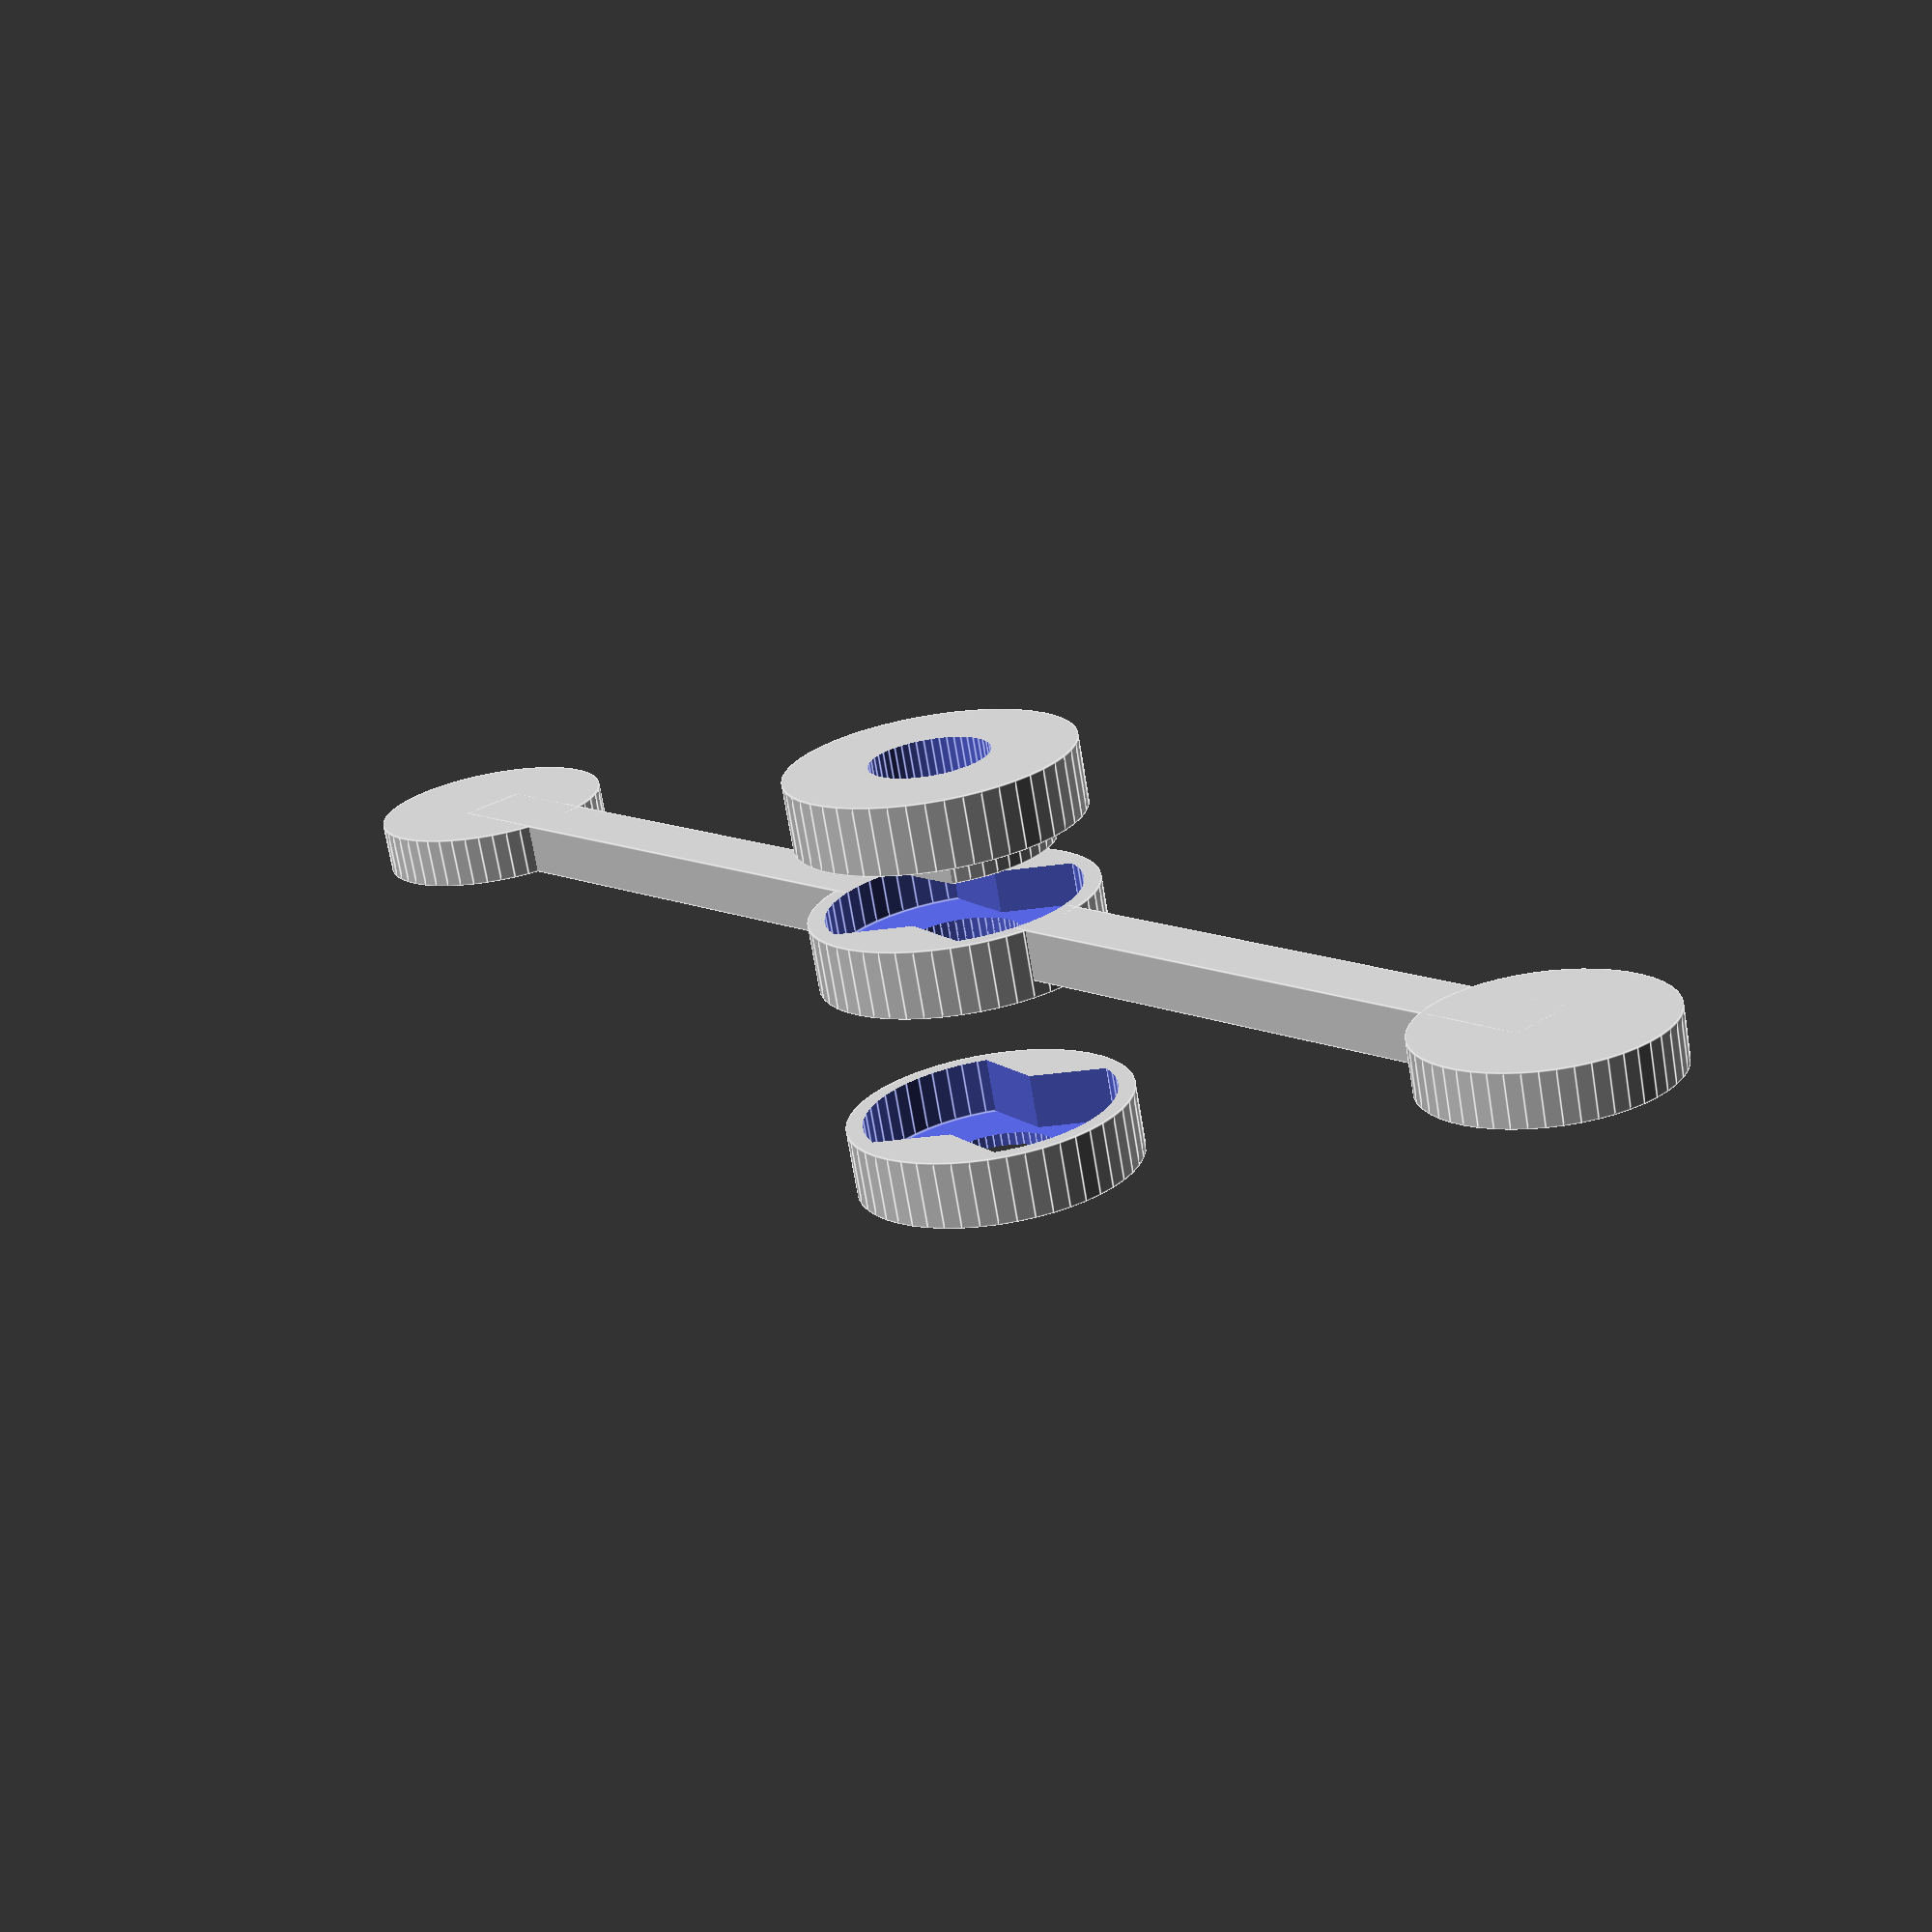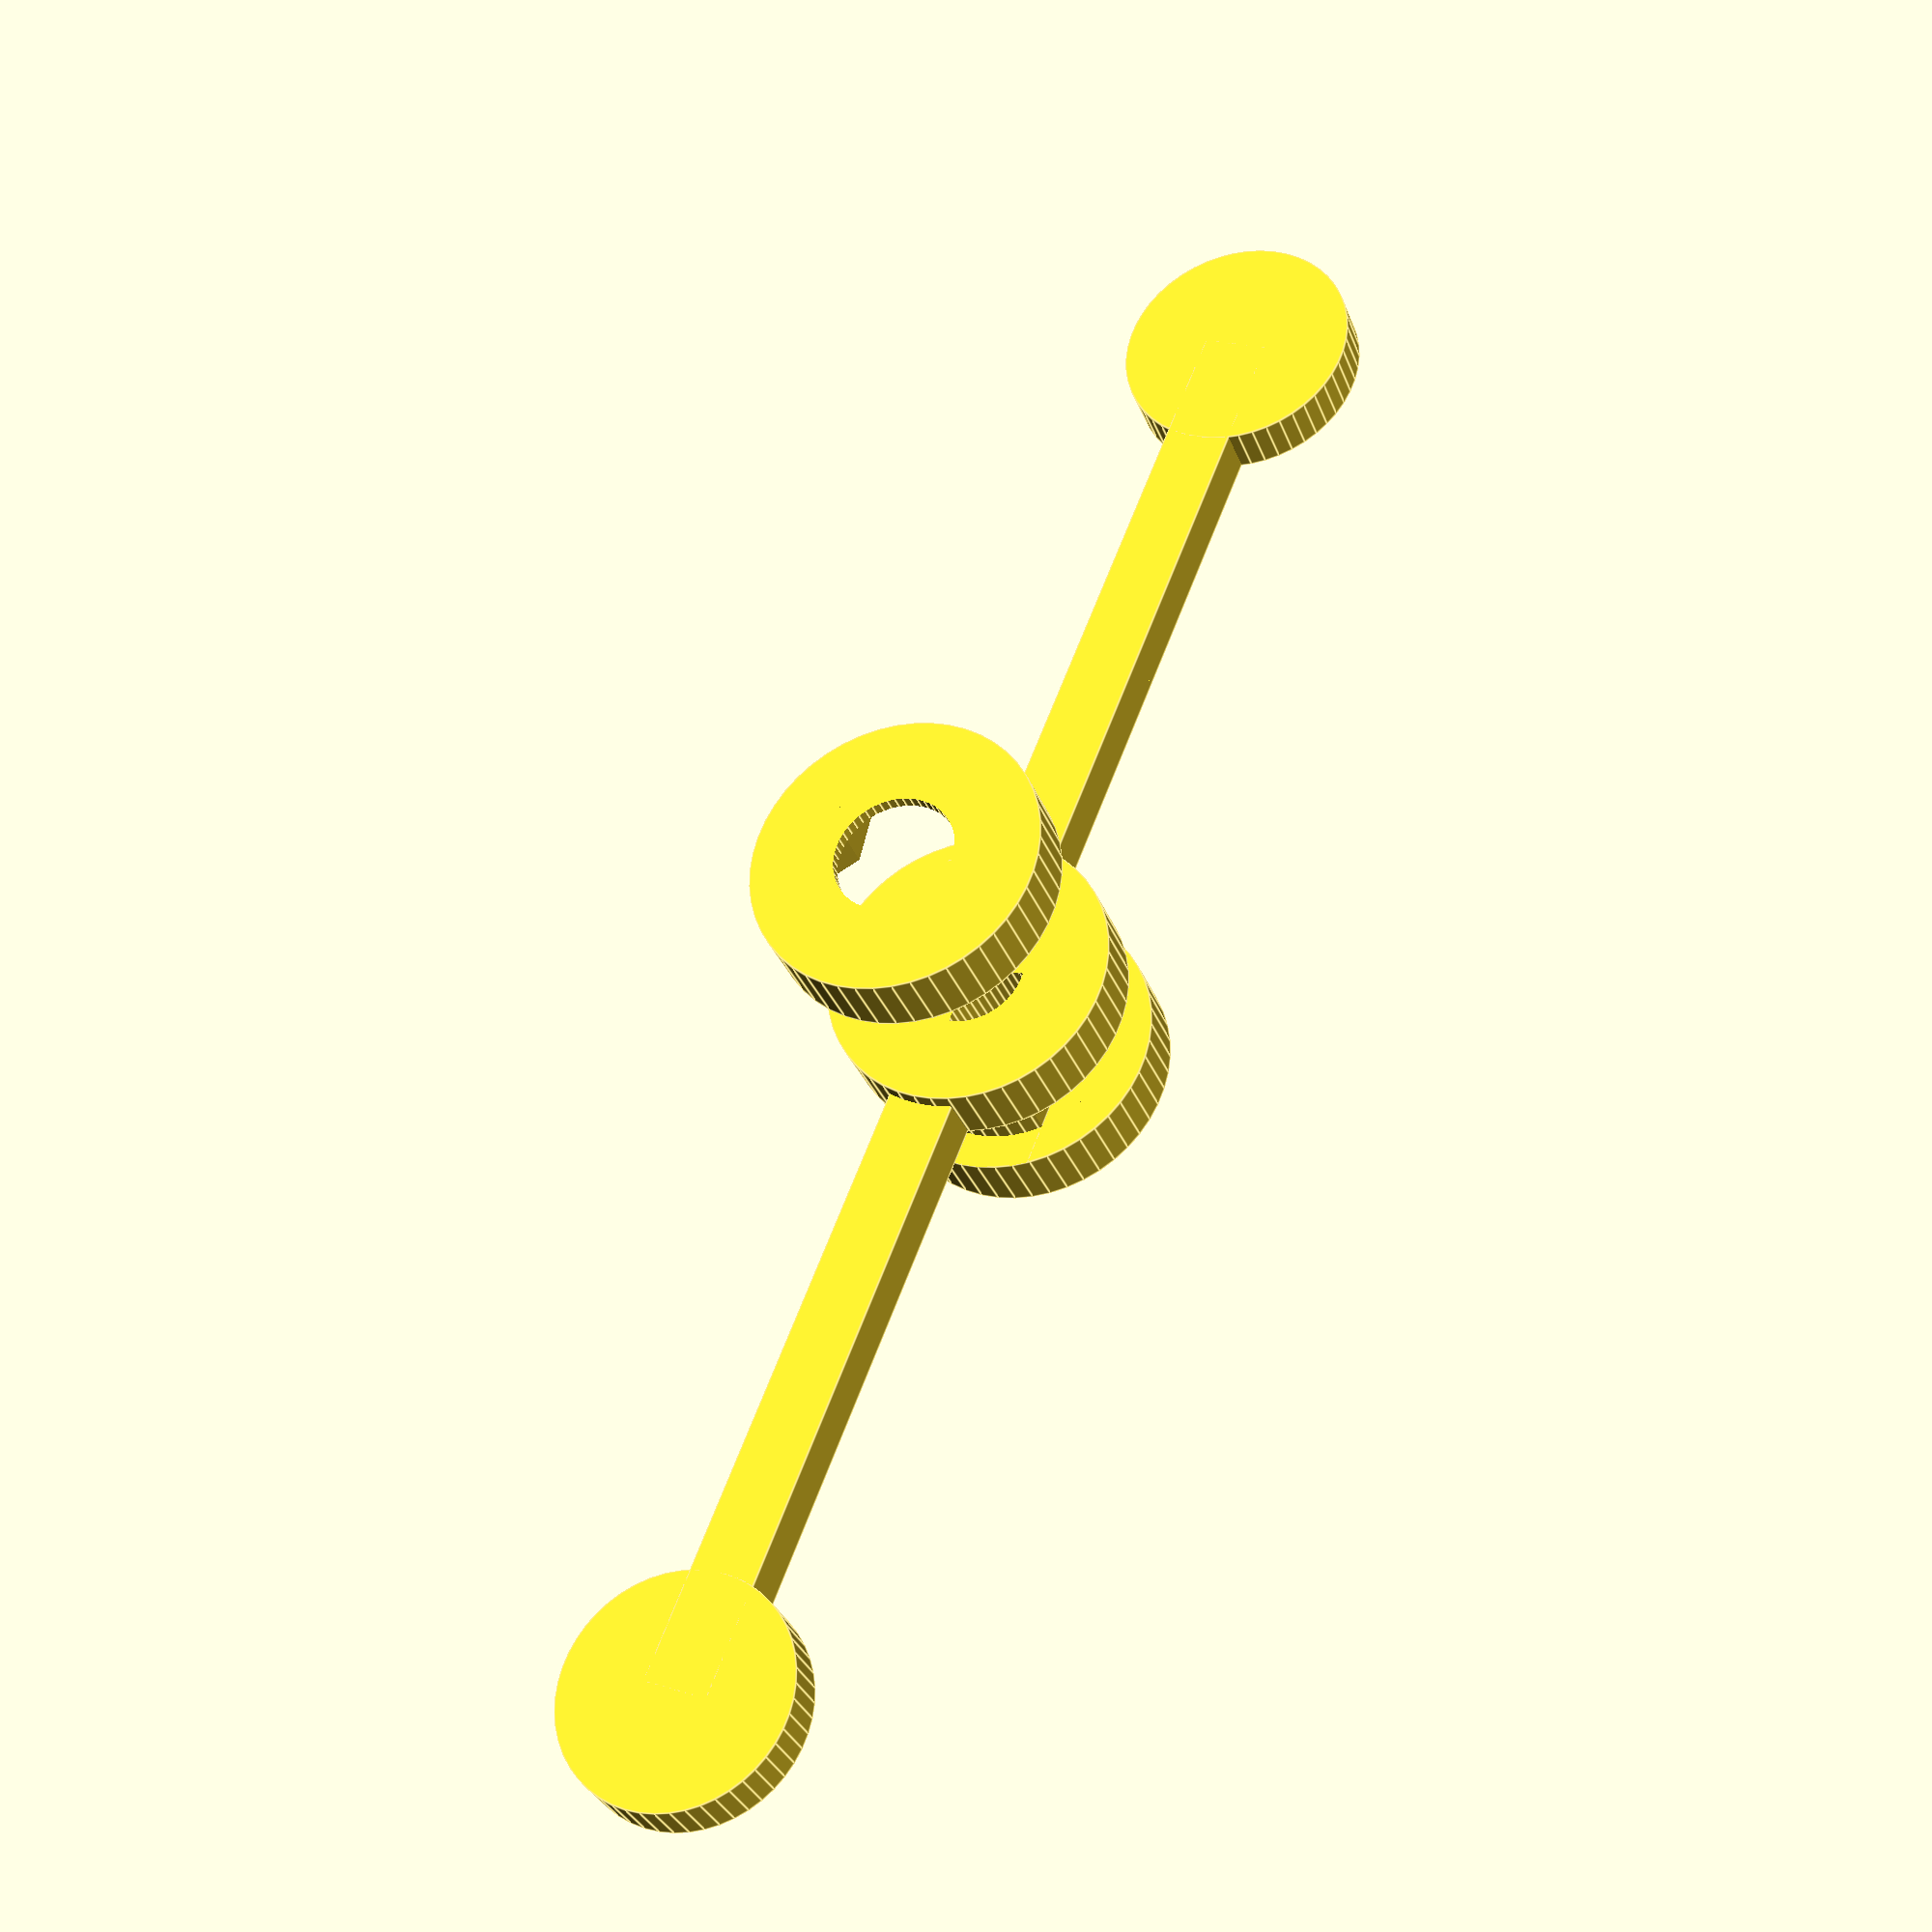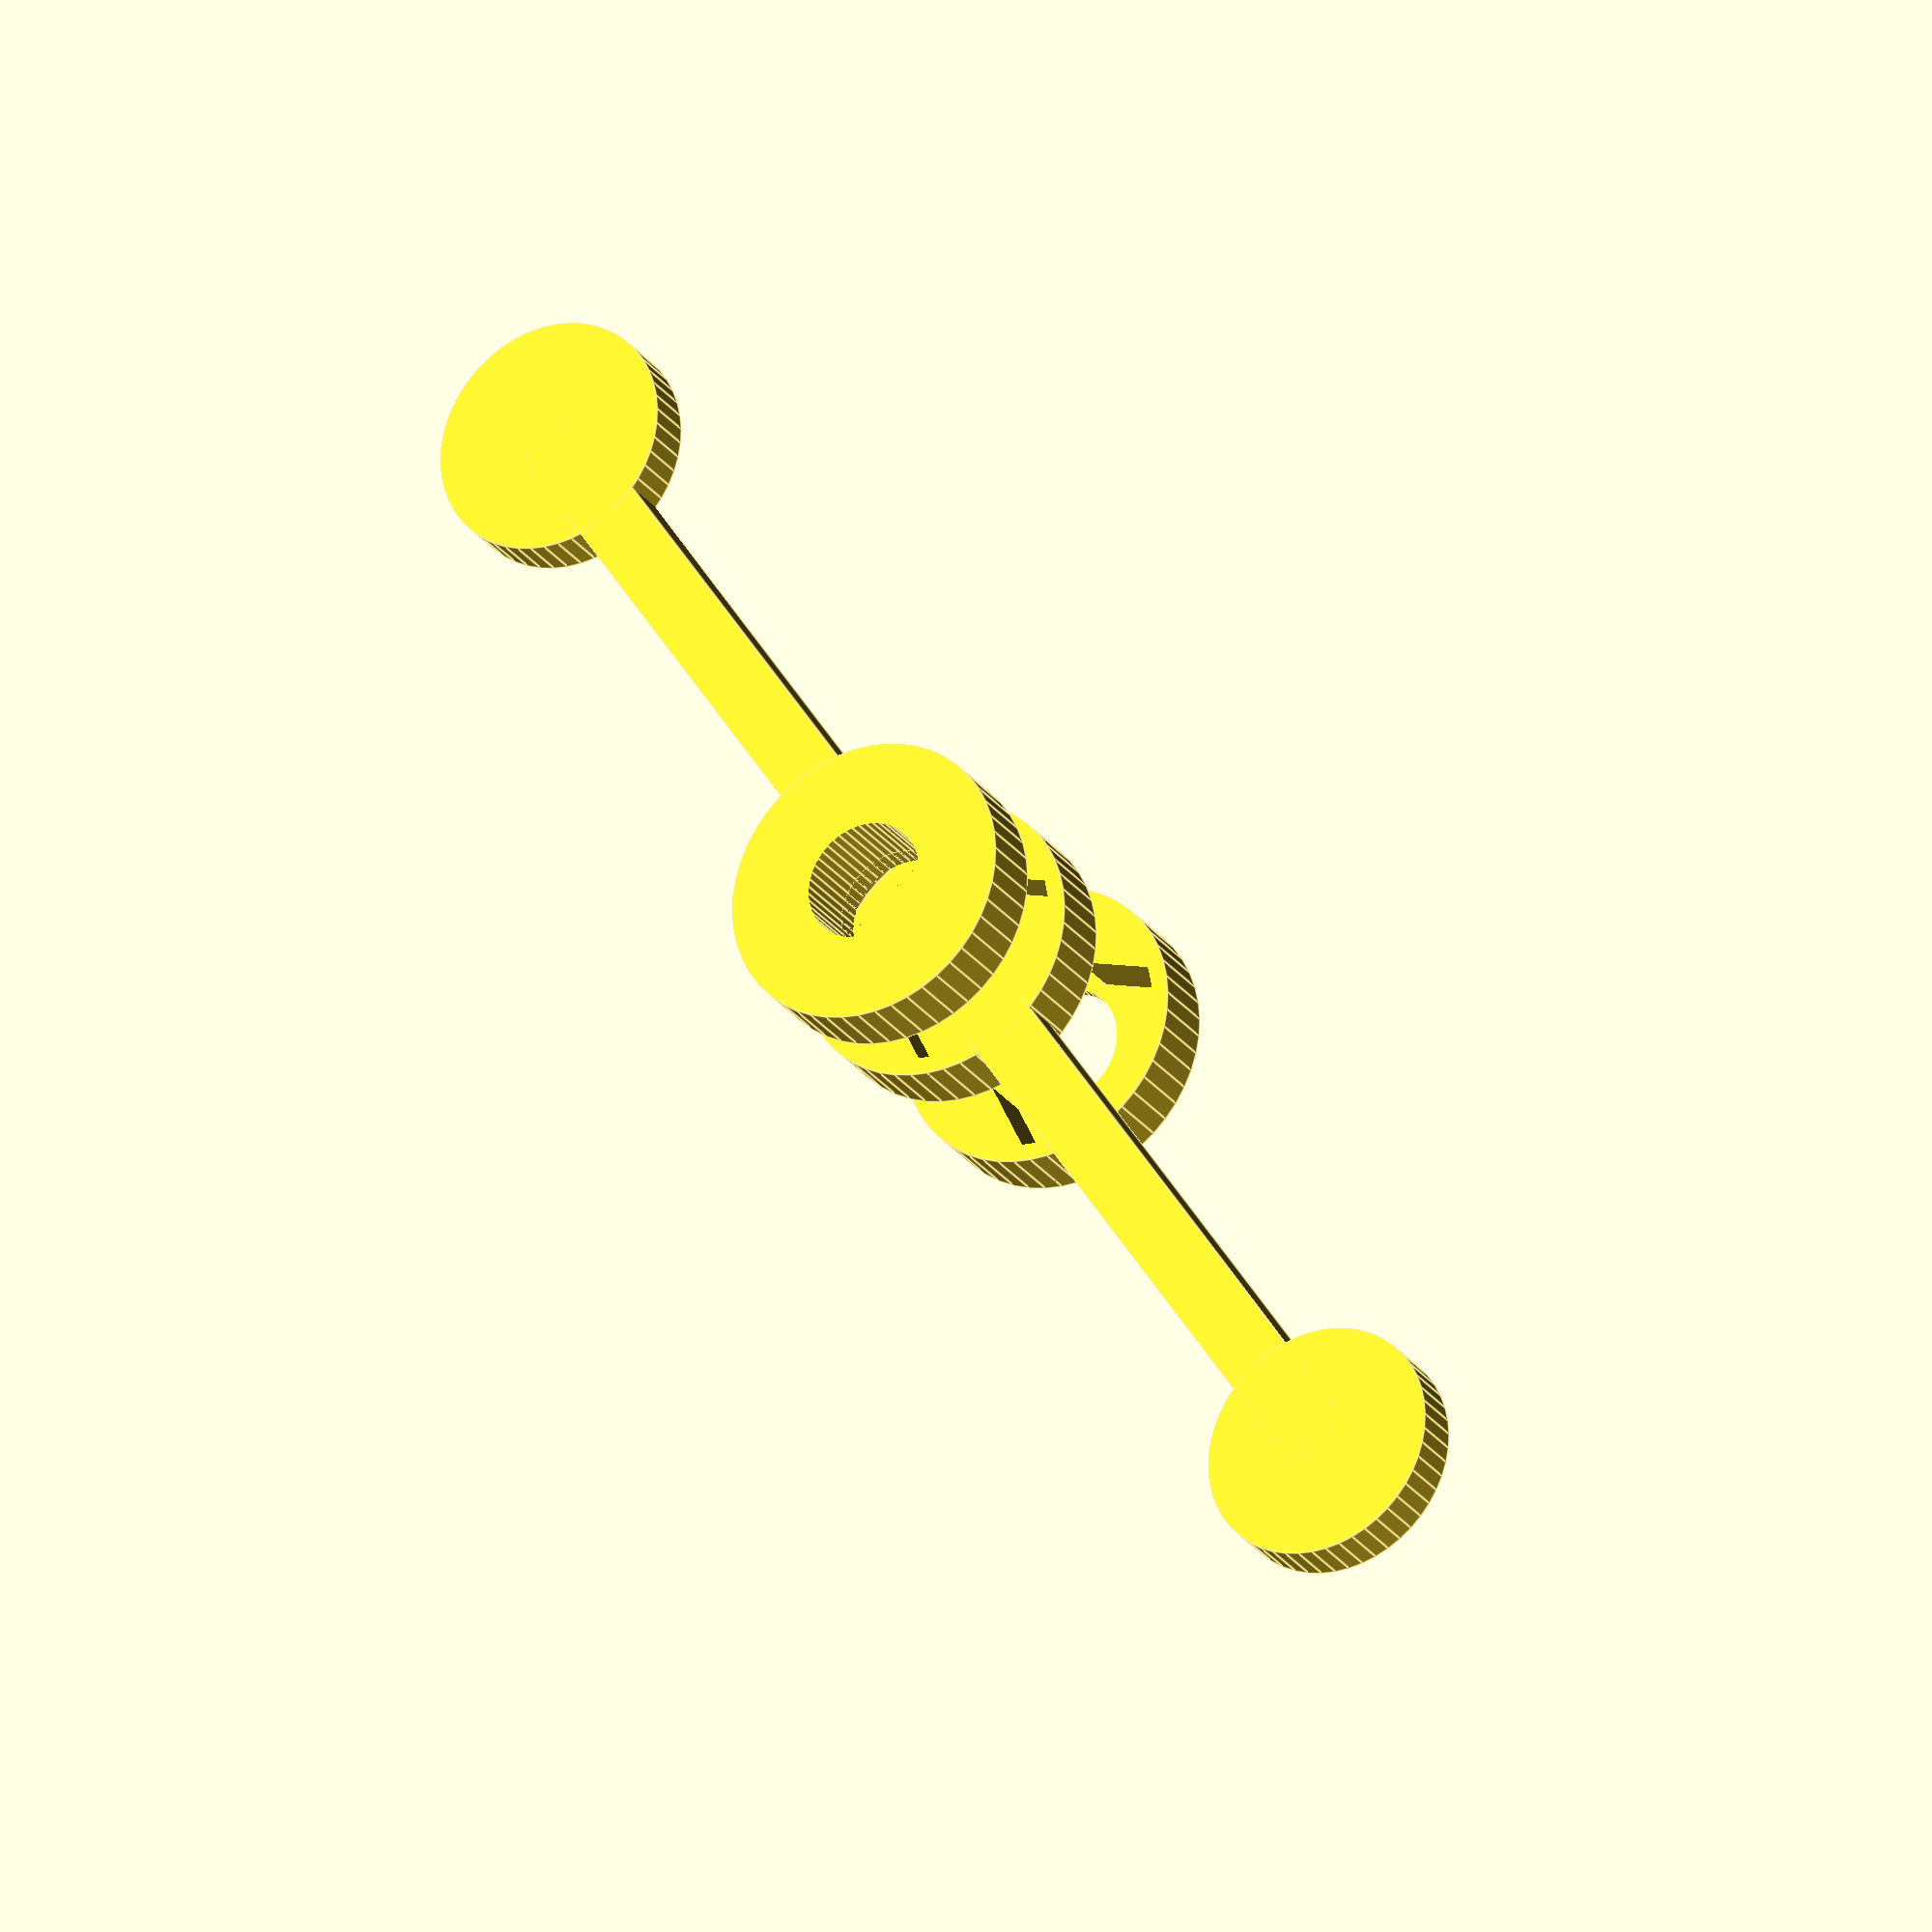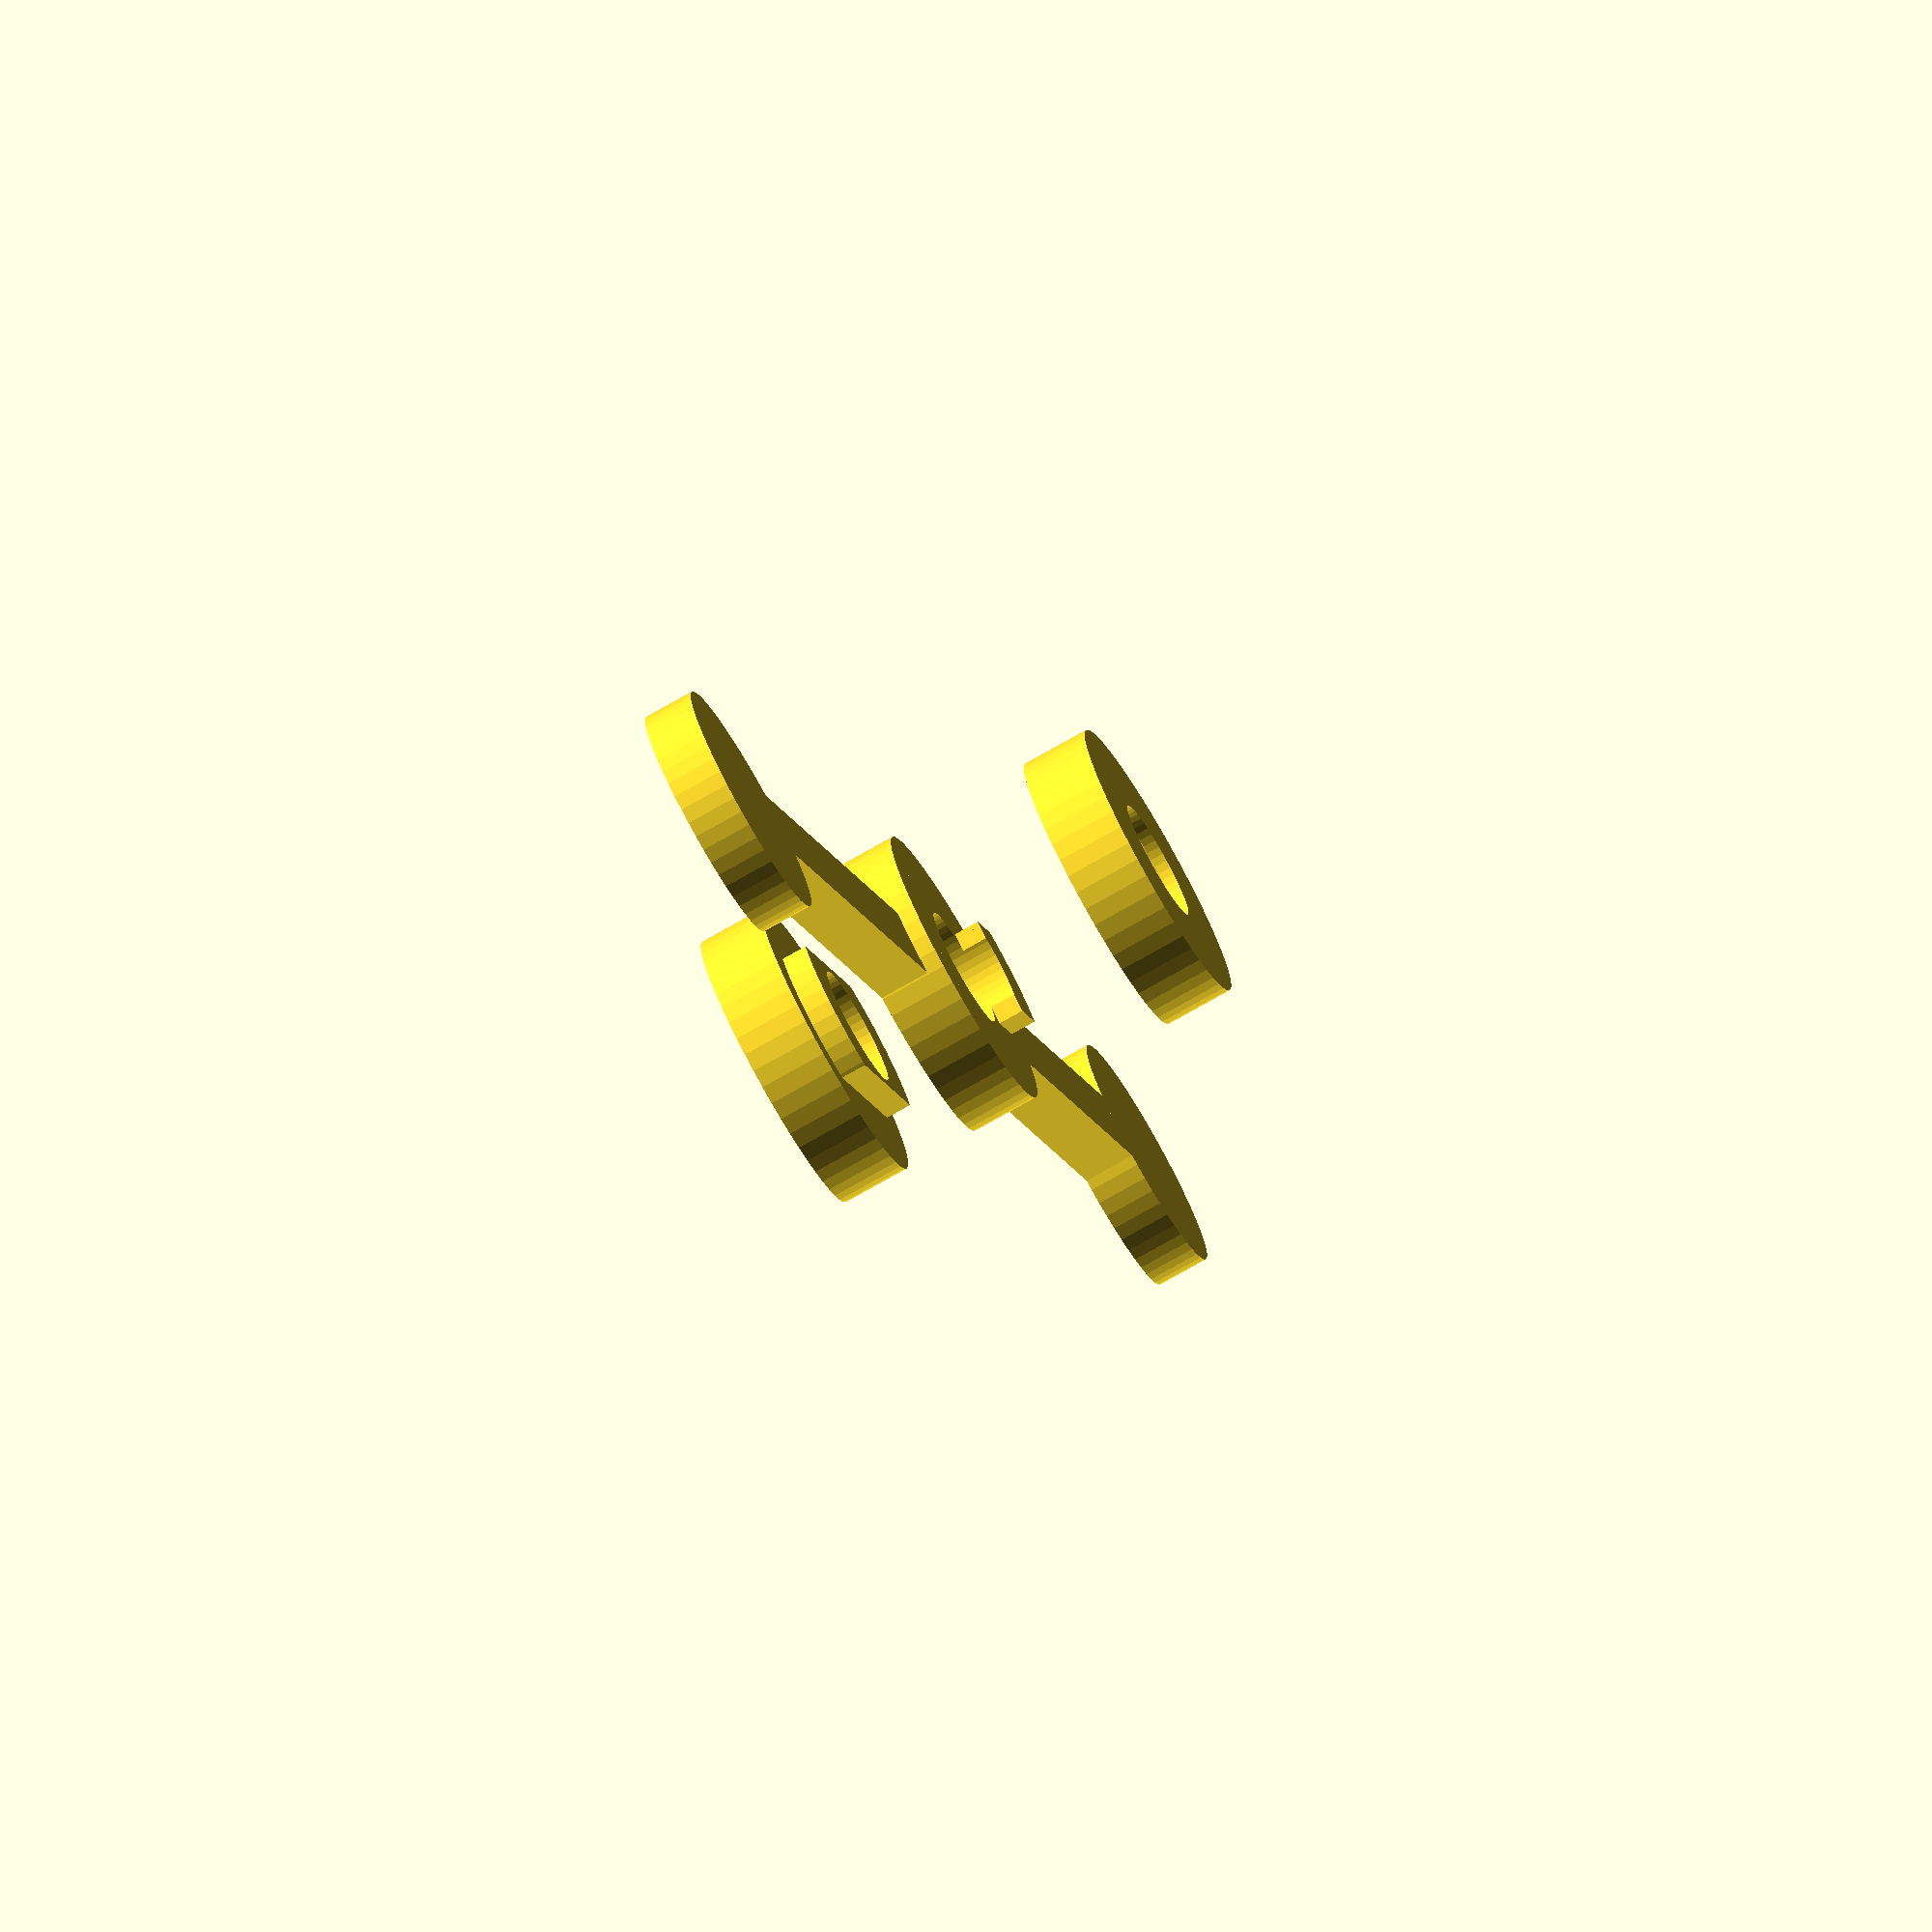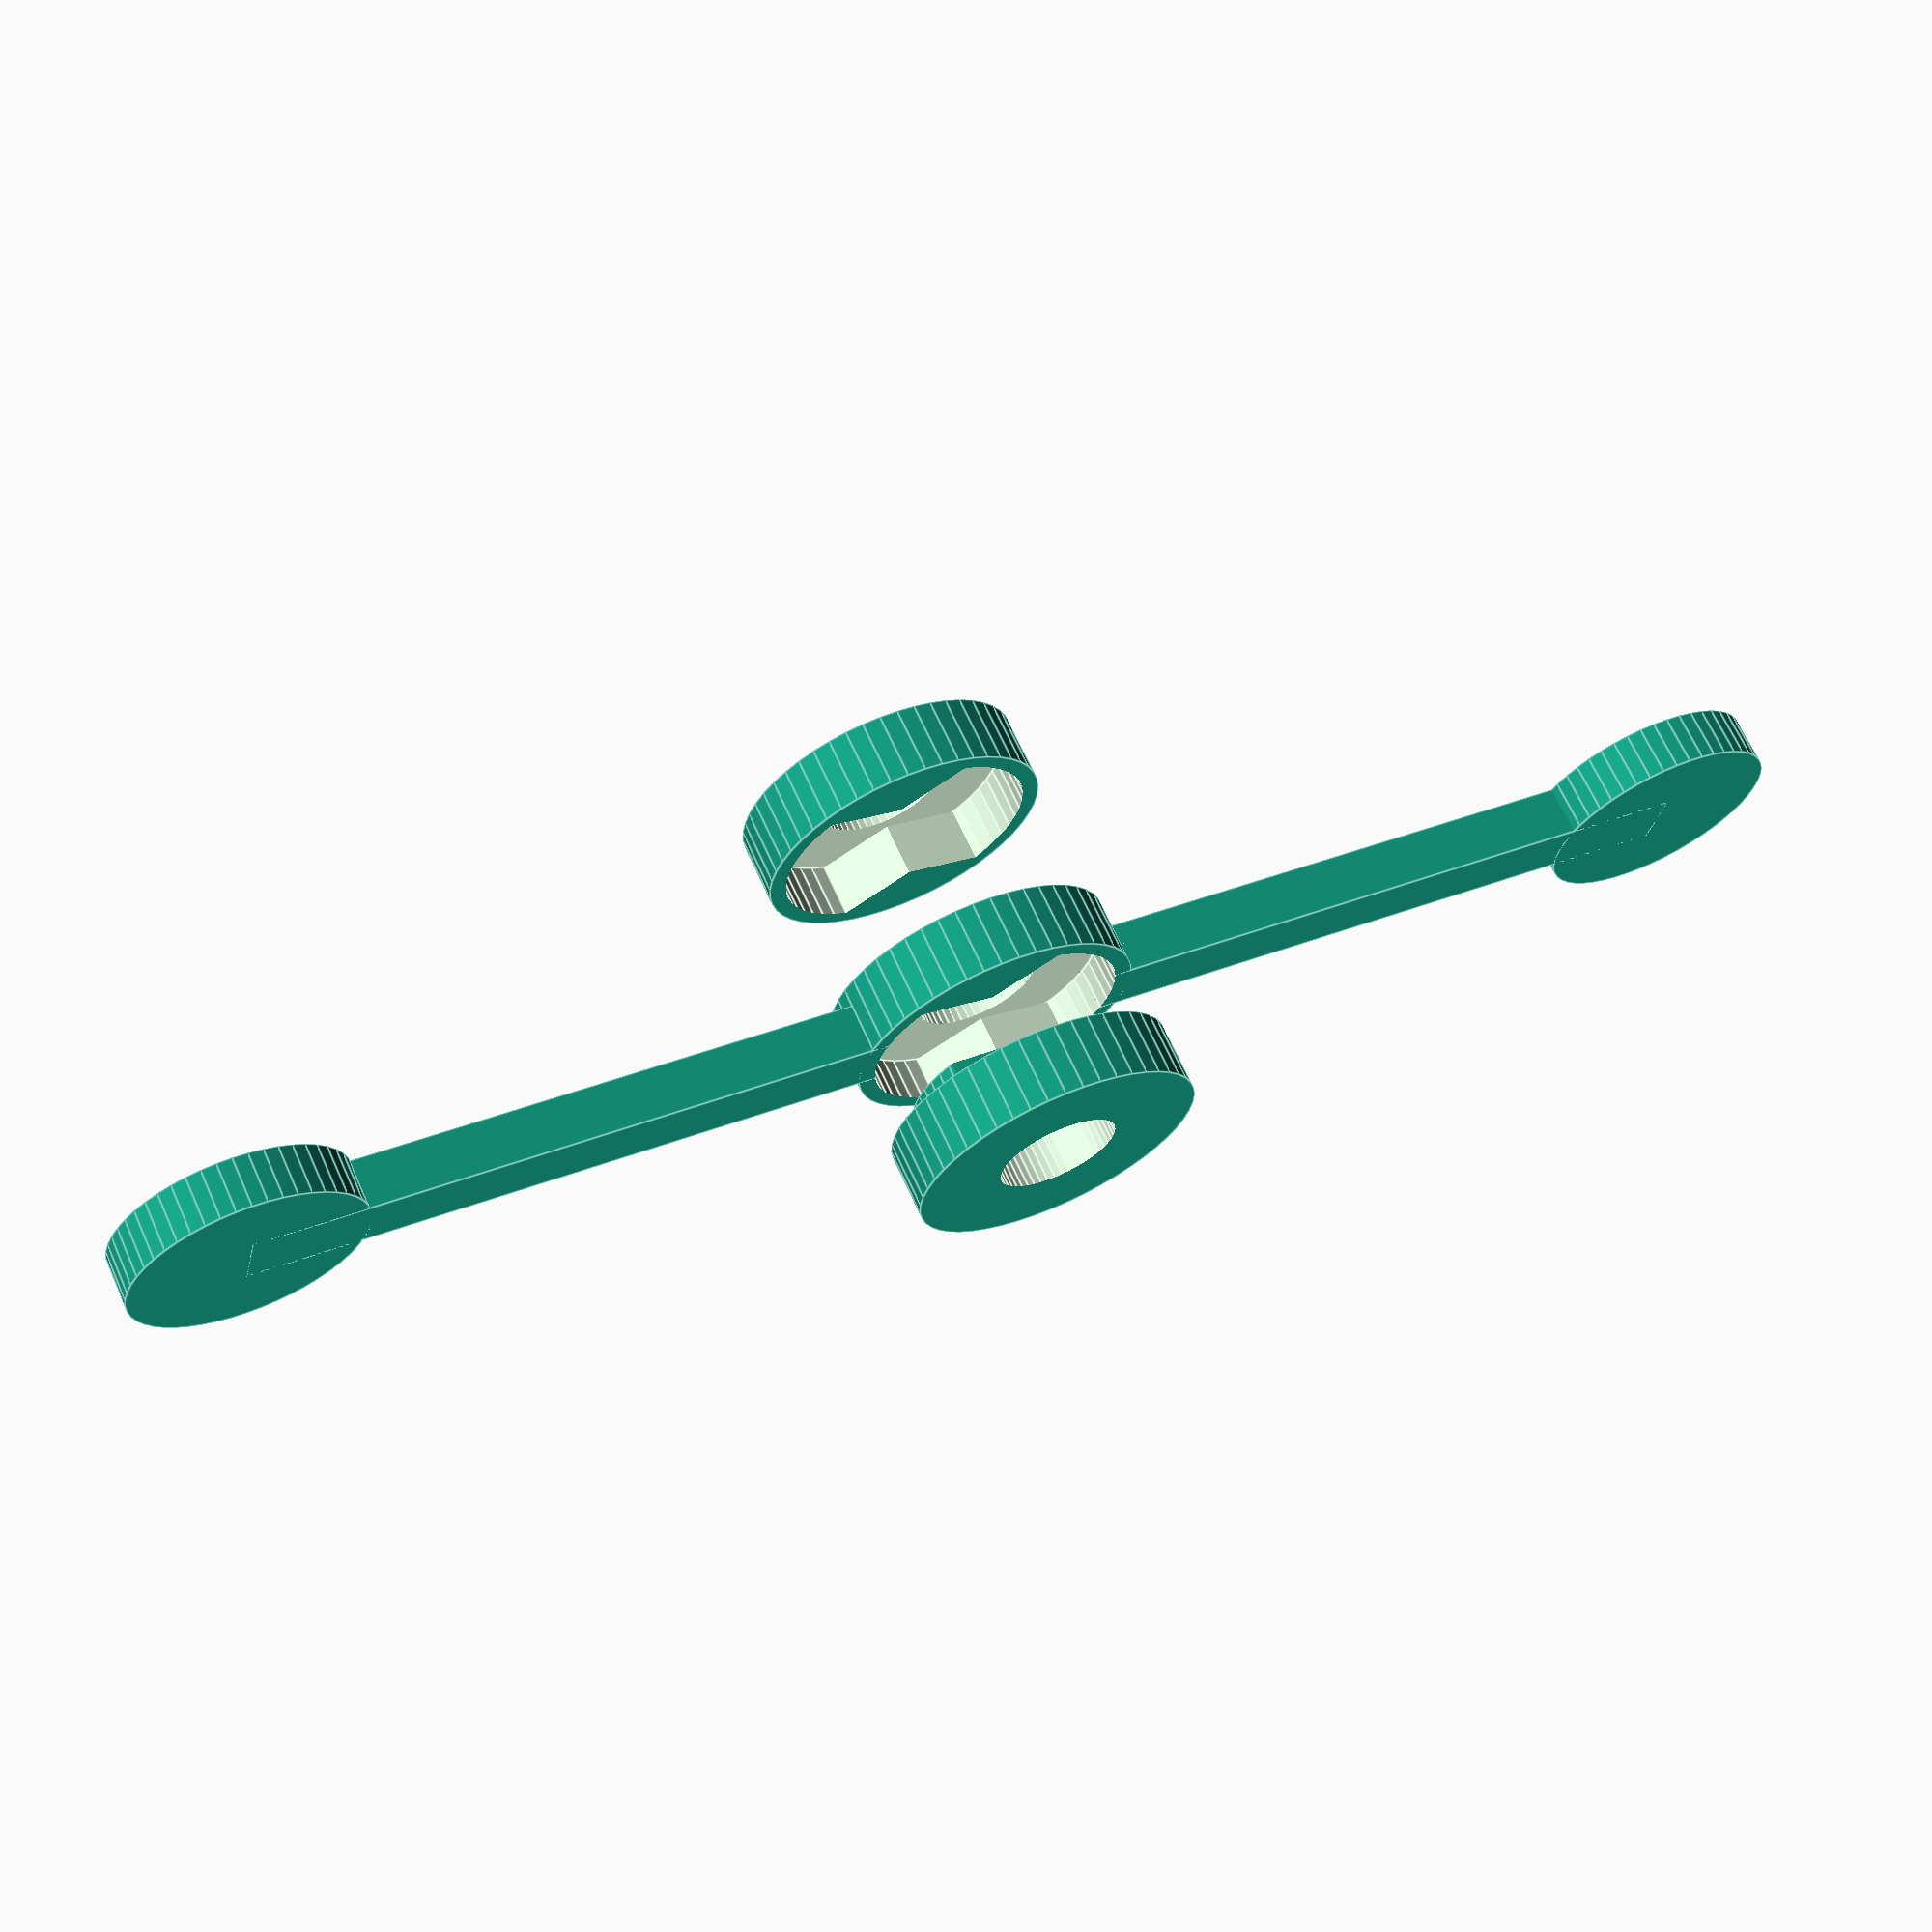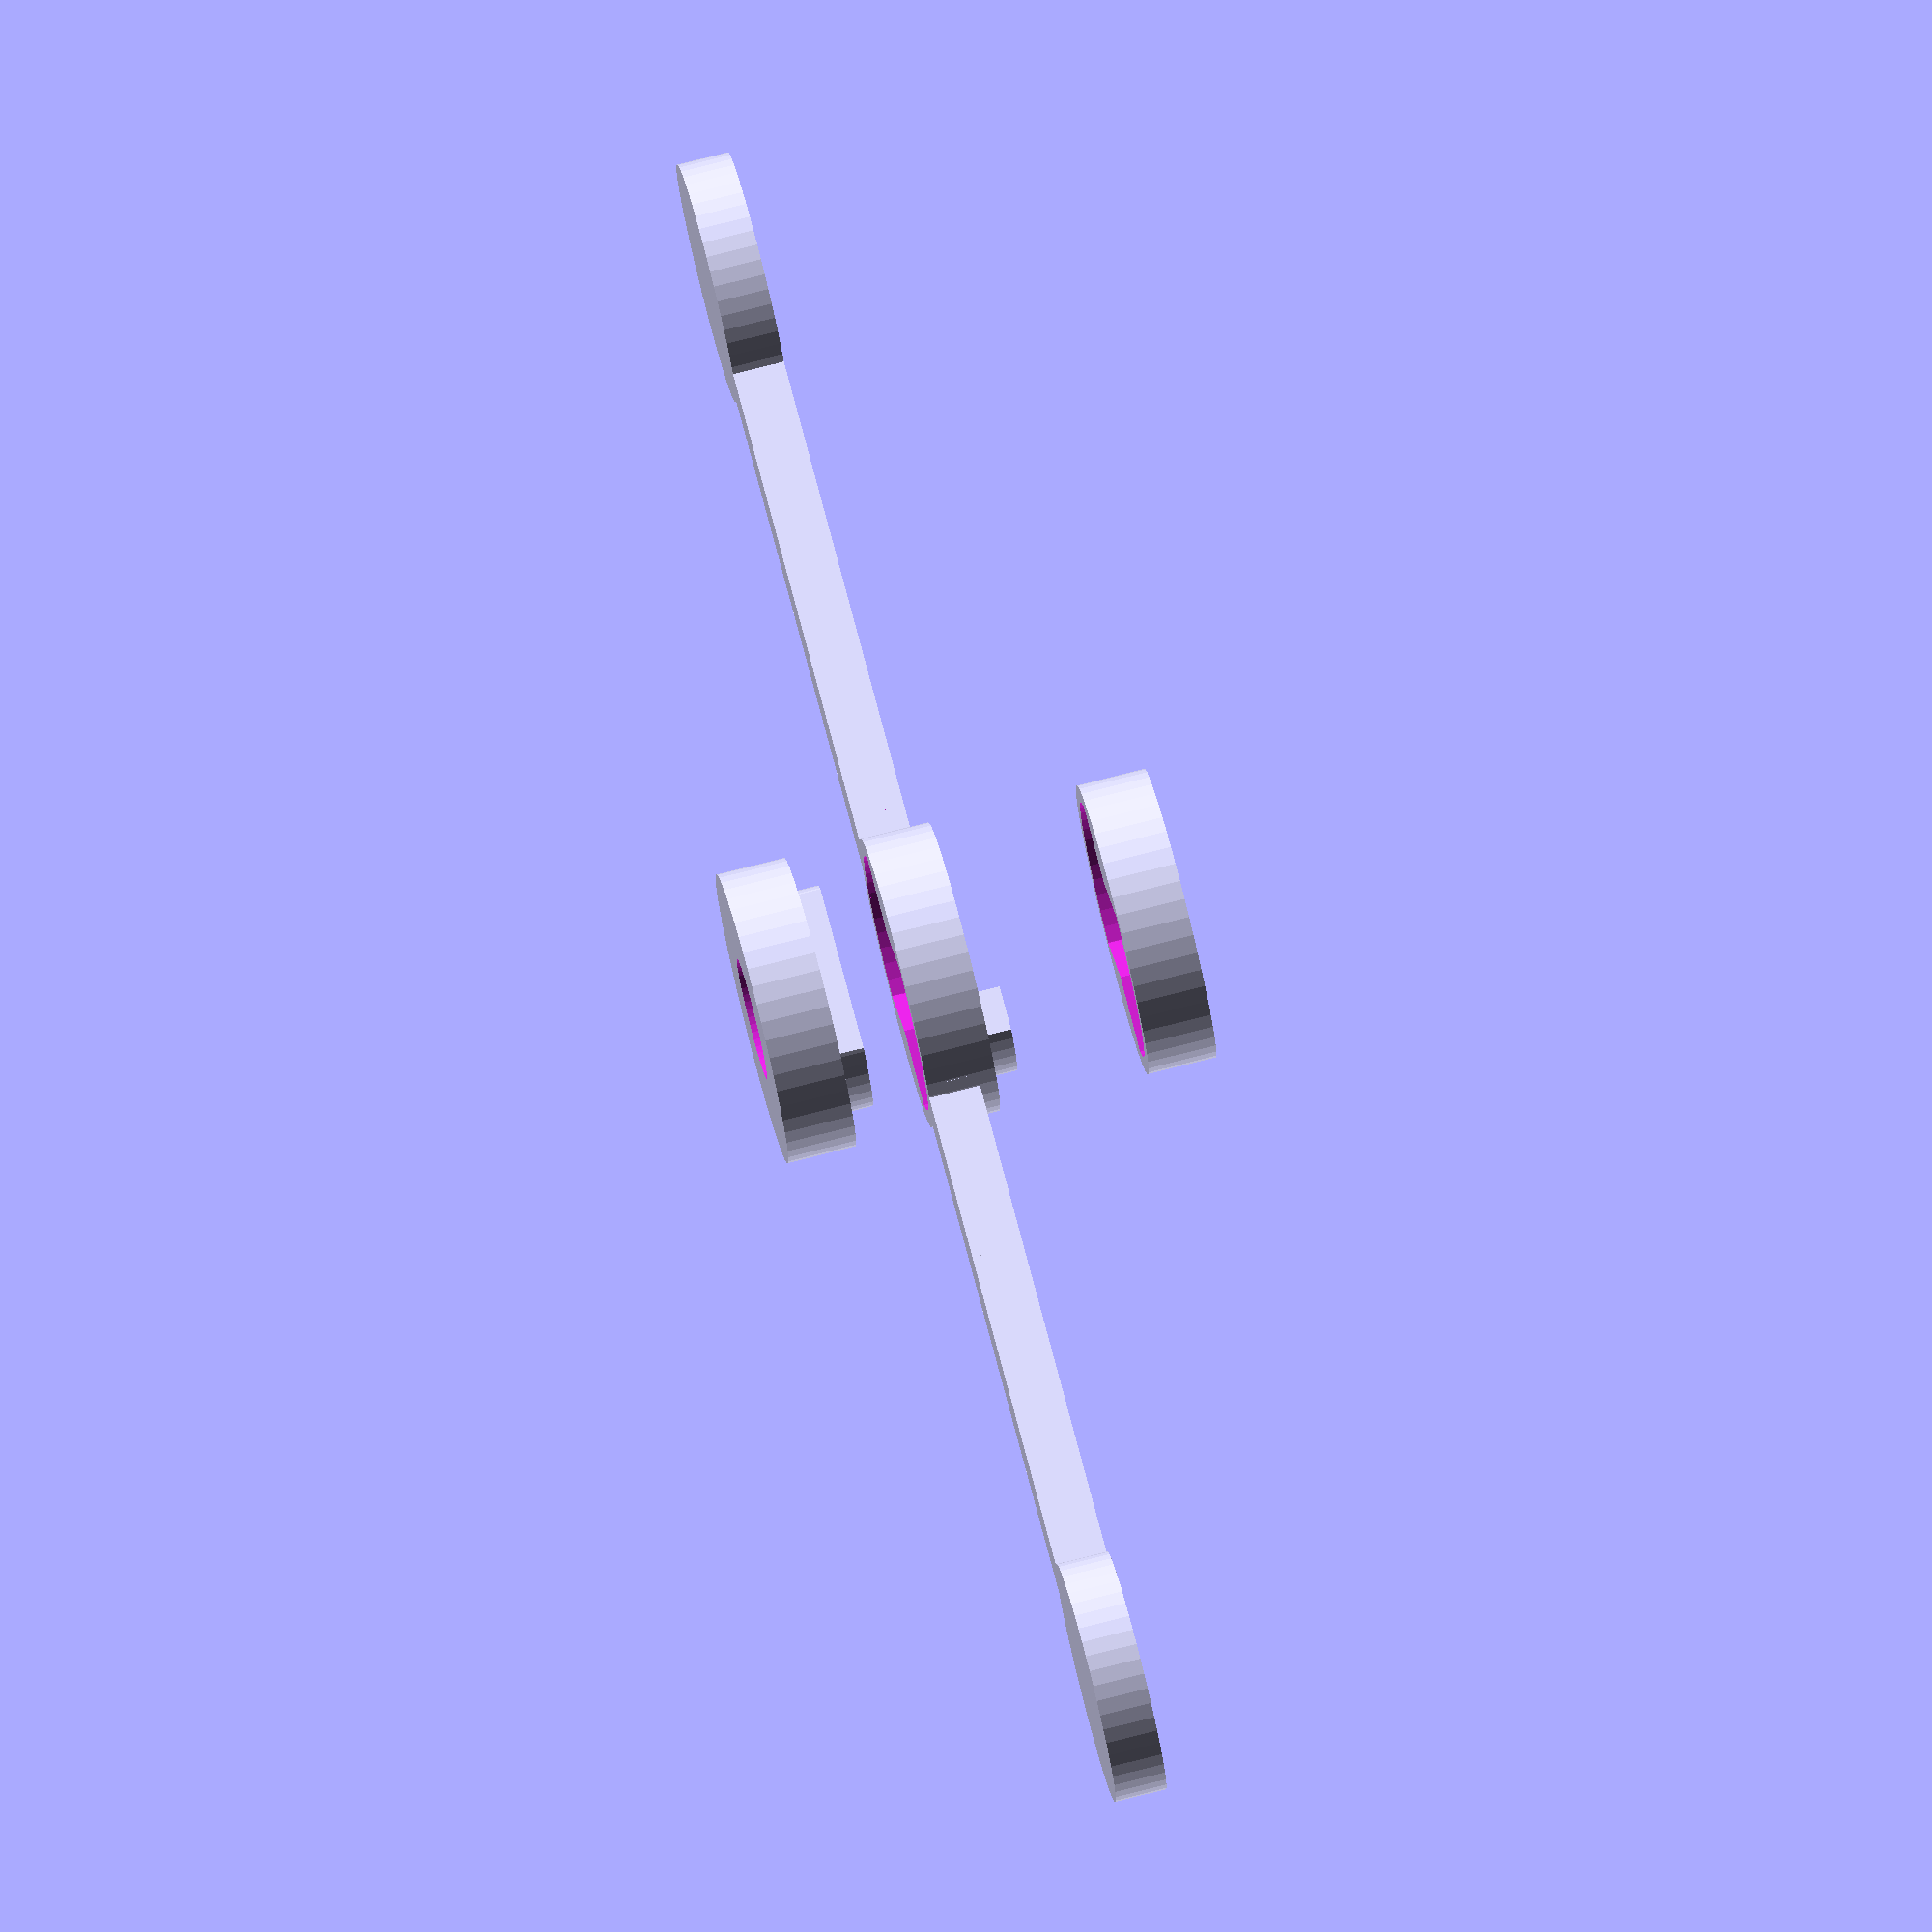
<openscad>
//Number of spinners
spinners=1;			// [3:1:20]

// Rotation preview
rotatePreview=40;		//[8,-45]

/* Hidden */
startDist=45;			//initial distance for spinner. Minimum of (ballWidth+connectorWidth)/2
distStep=0;				//increment in distance for each spinner
ballWidth=14;			//width of balls on each spinner
ballHeight=3;			//height of balls on each spinner
barHeight=3;			
barWidth=4;
connectorWidth=17;		//width of connector in middle of spinner
indent=2.5;				//depth of indentation in connector
extrude=1.5;				//depth of extrusion from connector
margin=1;				//extra height between balls
dowel=7.1;				//dowel diameter

module spinner(dist){
	//central holder for dowel
	difference(){
		//main section
		union(){
			//cylinder
			translate([0,0,0]) cylinder(h=ballHeight+margin, r=connectorWidth/2, $fn=50);
			//bar
			translate([-dist,-barWidth/2,margin+ballHeight-barHeight]) cube(size=[dist*2,barWidth,barHeight]);
			//balls on ends
			translate([dist,0,margin]) cylinder(h=ballHeight, r=ballWidth/2, $fn=50);
			translate([-dist,0,margin]) cylinder(h=ballHeight,r=ballWidth/2, $fn=50);
			//male connector
			translate([0,0,-extrude]) 
			intersection(){
				cylinder(h=ballHeight+margin, r=connectorWidth/2-2, $fn=50);
				translate([13,0,0]) cube(size=[20,6,10], center=true);
			}
		}
		//indented space on top
		//first group allows for 8 degree twist one way
		translate([0,0,ballHeight+margin-indent]) 
		intersection(){
			cylinder(h=ballHeight+1, r=connectorWidth/2-1, $fn=50);
			rotate([0,0,-8]) cube(size=[20,8,10], center=true);
		}
		//second group allows 40 degree twist other way
		translate([0,0,ballHeight+margin-indent]) 
		intersection(){
			cylinder(h=ballHeight+1, r=connectorWidth/2-1, $fn=50);
			rotate([0,0,40]) cube(size=[20,8,10], center=true);
		}
		//cylinder to cut out middle for dowel
		translate([0,0,-25]) cylinder(h=50, r=dowel/2, $fn=50);
	}
}

//top cap
 difference(){
	union(){	
		//main section
		translate([0,0,(ballHeight+margin+extrude+3)]) cylinder(h=ballHeight+margin, r=connectorWidth/2, $fn=50);
		//male connector
		translate([0,0,(ballHeight+margin+extrude+3)-extrude]) 
		intersection(){
			cylinder(h=ballHeight, r=connectorWidth/2-2, $fn=50);
			cube(size=[20,8,ballHeight], center=true);
		}
	}
	translate([0,0,-100]) cylinder(h=200, r=dowel/2,  $fn=50);
}

//spinners
for (i = [0:spinners-1]) {
	translate([0,0,-i*(ballHeight+margin+extrude+3)])rotate([0,0,rotatePreview*i]) spinner(i*distStep+startDist);
}

//bottom cap
rotate ([0,0,0]) translate([0,0,-(ballHeight+margin+extrude+3)*spinners-3])
	difference(){
		//main section
		translate([0,0,-(ballHeight/2+1)/2]) cylinder(h=ballHeight+margin, r=connectorWidth/2,  $fn=50);
		//indented space on top
		//first group allows for 8 degree twist one way
		translate([0,0,ballHeight/2-indent+margin/2]) 
		intersection(){
			cylinder(h=ballHeight+1, r=connectorWidth/2-1,  $fn=50);
			rotate([0,0,-8]) cube(size=[20,8,10], center=true);
		}
		//second group allows 45 degree twist other way
		translate([0,0,ballHeight/2-indent+margin/2]) 
		intersection(){
			cylinder(h=ballHeight+1, r=connectorWidth/2-1,  $fn=50);
			rotate([0,0,40]) cube(size=[20,8,10], center=true);
		}
		//dowel cutout
		translate([0,0,-180]) cylinder(h=200, r=dowel/2,  $fn=50);
	}
	
	
</openscad>
<views>
elev=250.6 azim=48.2 roll=170.6 proj=p view=edges
elev=31.1 azim=247.9 roll=198.4 proj=p view=edges
elev=26.0 azim=56.6 roll=27.6 proj=o view=edges
elev=76.2 azim=239.4 roll=119.6 proj=o view=wireframe
elev=293.9 azim=13.0 roll=335.8 proj=p view=edges
elev=102.6 azim=169.3 roll=104.2 proj=o view=solid
</views>
